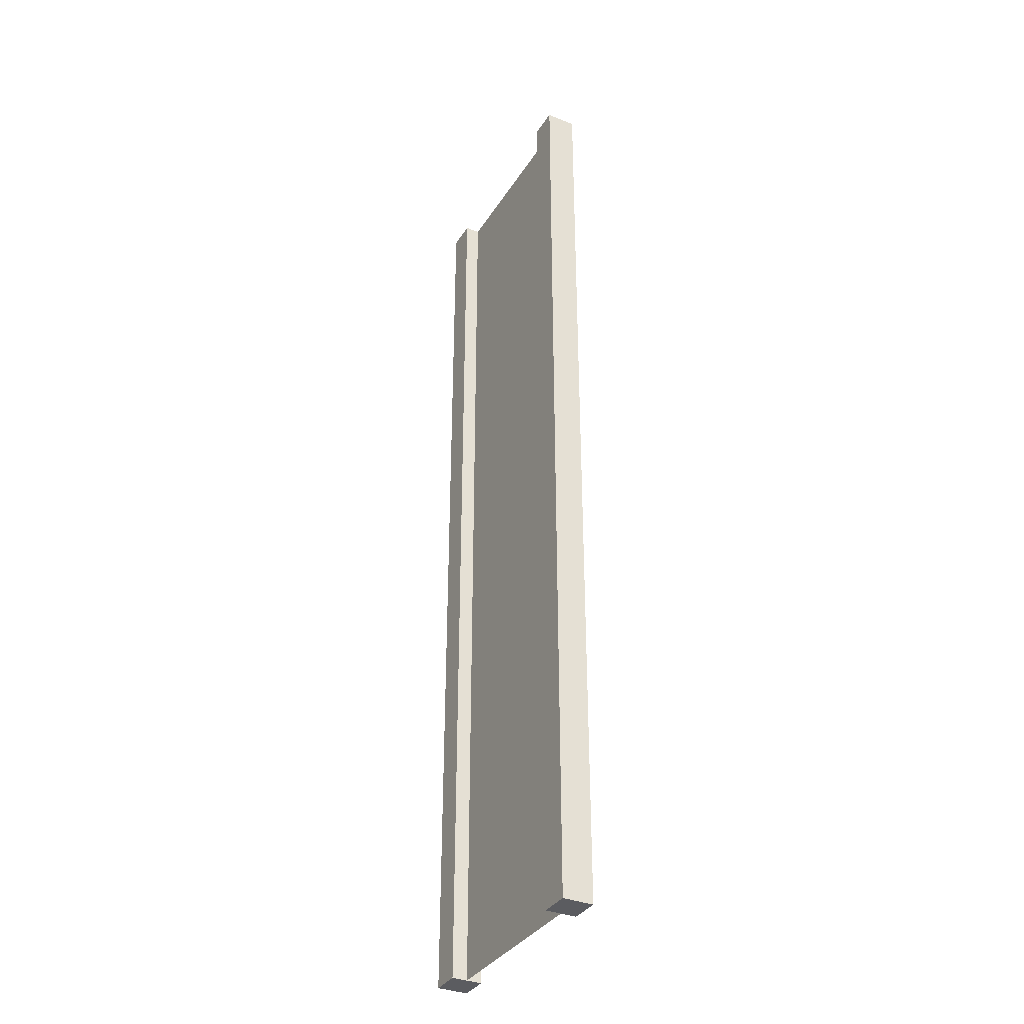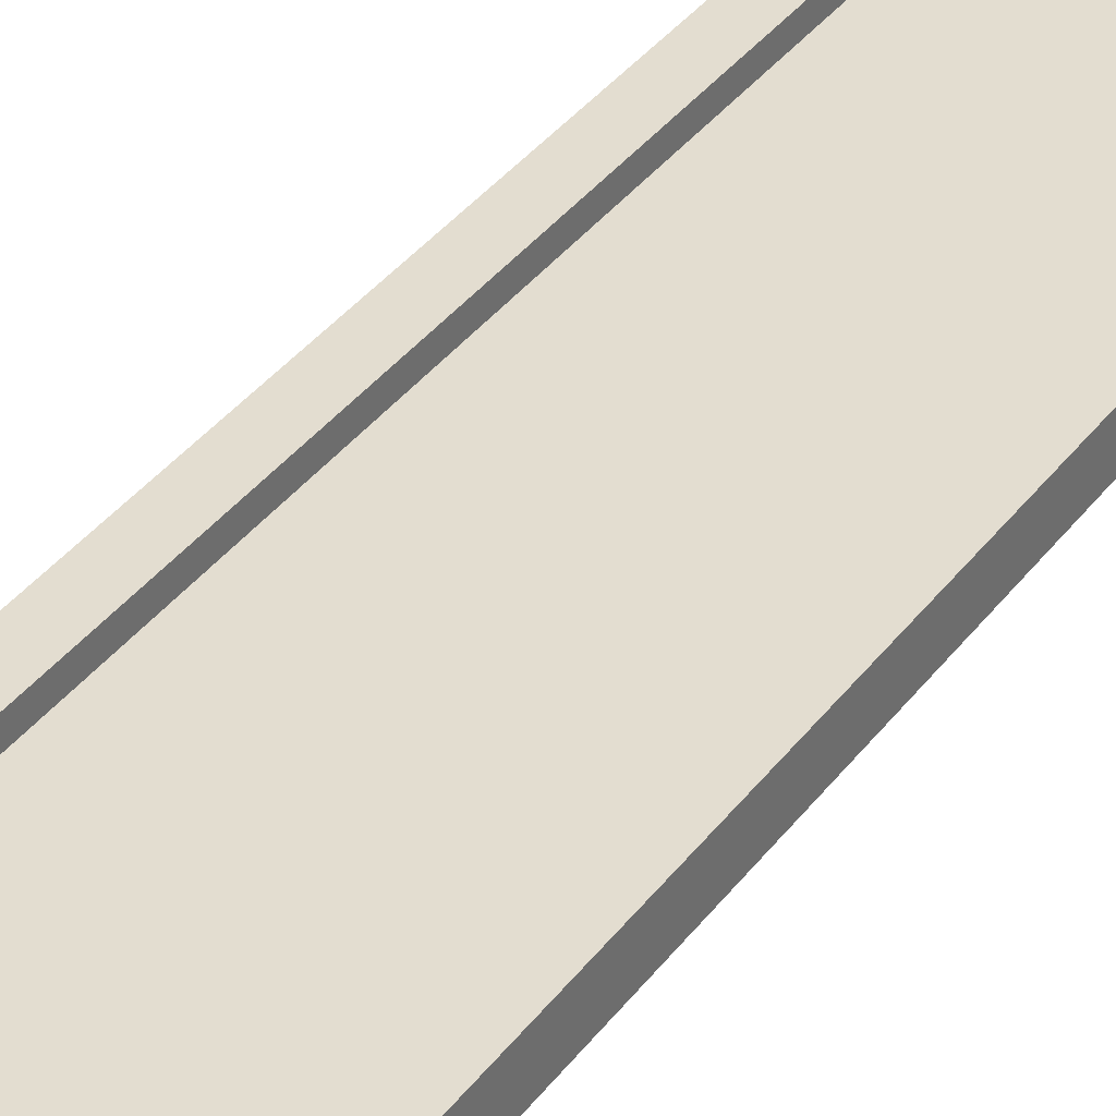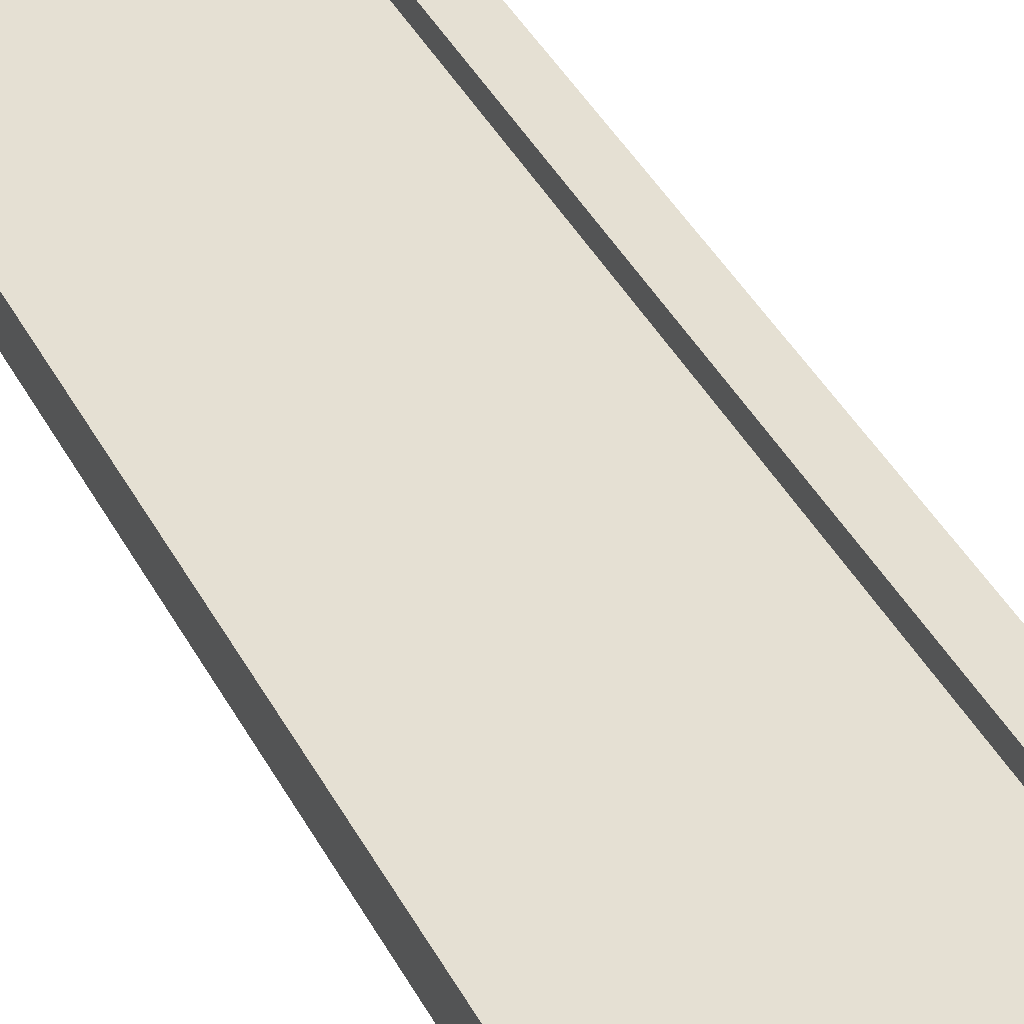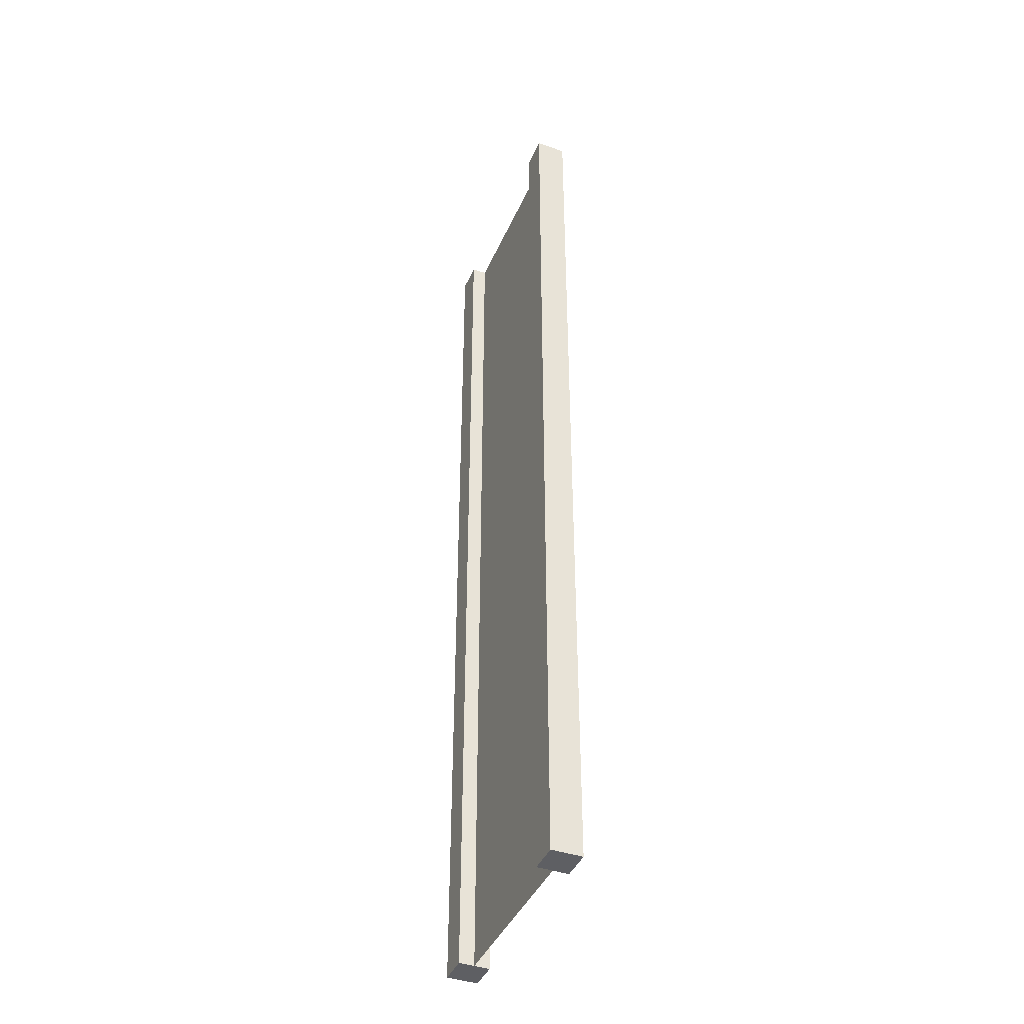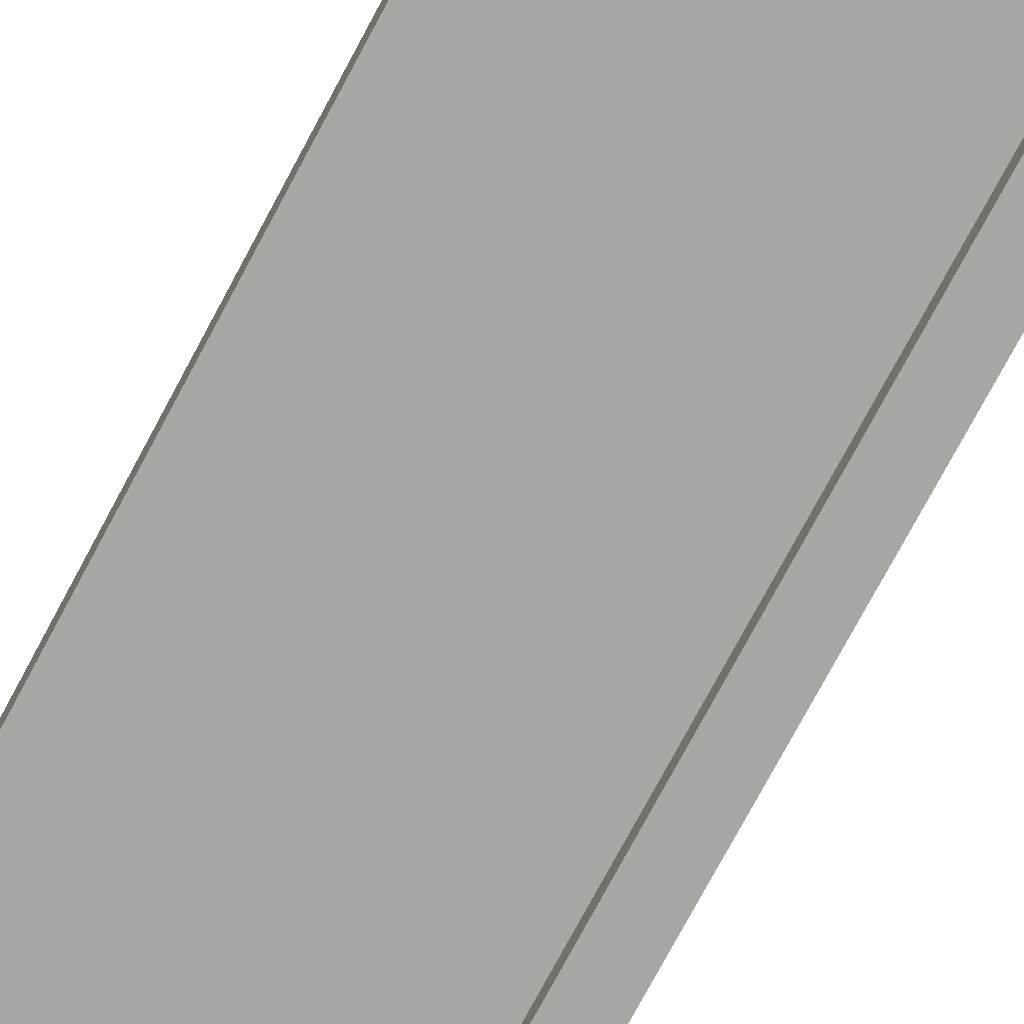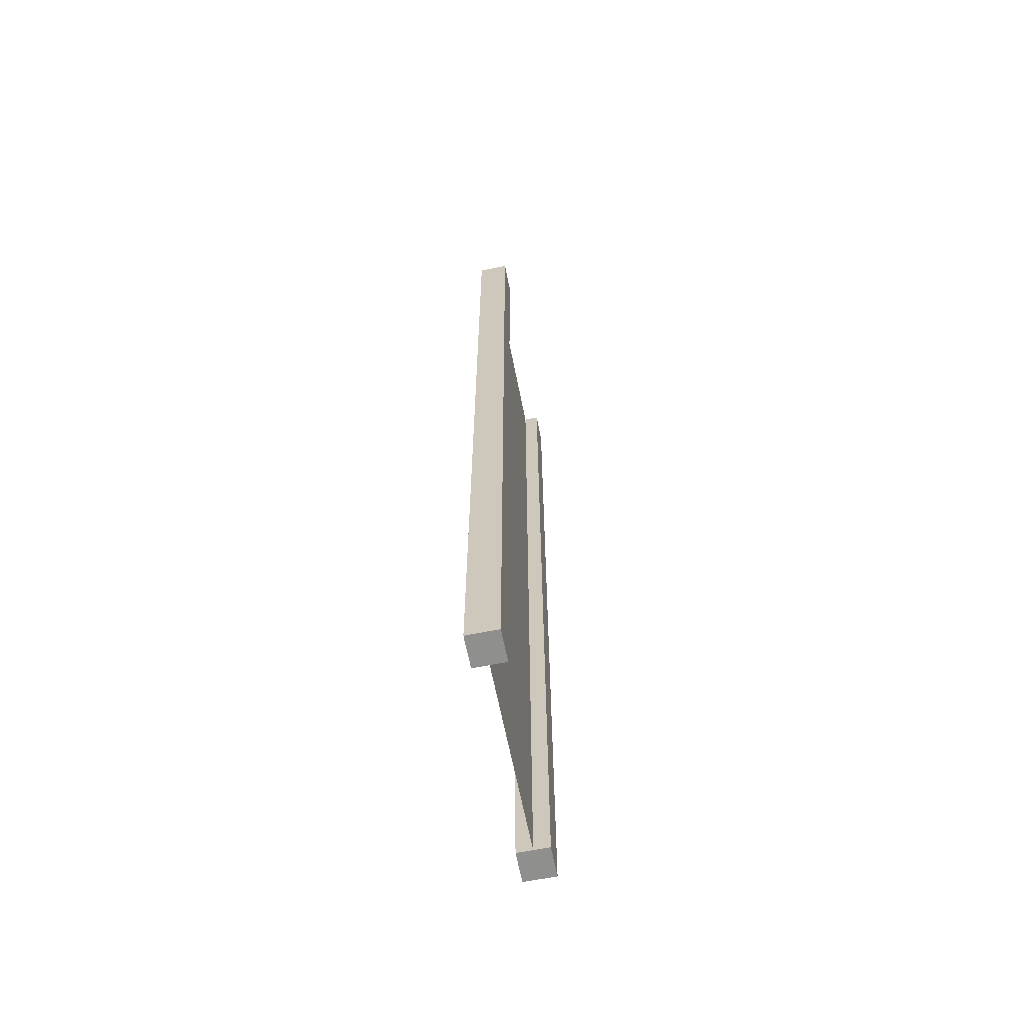
<metadata>
{"format":"obj","ext":"obj","renderer":"f3d","projection":"perspective","resolution":1024,"background":"white","views":[{"elev":-35.1,"azim":62.0,"up":"+Y"},{"elev":35.6,"azim":31.3,"up":"+Z"},{"elev":38.2,"azim":155.4,"up":"+Z"},{"elev":-41.9,"azim":-112.4,"up":"+Y"},{"elev":-74.5,"azim":-28.0,"up":"+Z"},{"elev":-65.2,"azim":-78.7,"up":"+Y"}]}
</metadata>
<code>
g pb_Mesh-433736
v -0.75 -3 0.25
v -1 -3 0.25
v -0.75 5 0.25
v -1 5 0.25
v -1 -3 0.25
v -1 -3 -2.384e-07
v -1 5 0.25
v -1 5 -1.311e-06
v -1 -3 -2.384e-07
v -0.75 -3 -1.49e-07
v -1 5 -1.311e-06
v -0.75 5 -1.118e-06
v 1 -3 4.768e-07
v 1 -3 0.25
v 1 5 2.384e-07
v 1 5 0.25
v -0.75 5 0.25
v -1 5 0.25
v -0.75 5 -1.118e-06
v -1 5 -1.311e-06
v -0.75 -3 -1.49e-07
v -1 -3 -2.384e-07
v -0.75 -3 0.25
v -1 -3 0.25
v 0.75 -3 3.874e-07
v 0.75 -3 0.25
v 1 -3 4.768e-07
v 1 -3 0.25
v 0.75 5 4.47e-08
v 0.75 -3 3.874e-07
v 1 5 2.384e-07
v 1 -3 4.768e-07
v 0.75 -3 0.25
v 0.75 5 0.25
v 1 -3 0.25
v 1 5 0.25
v 0.75 5 0.25
v 0.75 5 4.47e-08
v 1 5 0.25
v 1 5 2.384e-07
v -0.75 -3 0.25
v -0.75 5 0.25
v -0.75 -3 -1.49e-07
v -0.75 5 -1.118e-06
v 0.75 5 0.25
v 0.75 -3 0.25
v 0.75 5 4.47e-08
v 0.75 -3 3.874e-07
v -0.75 -3 0.125
v -0.75 5 0.125
v 0.75 -3 0.125
v 0.75 5 0.125
g pb_Mesh-433736_0
f 3 2 1
f 3 4 2
f 7 6 5
f 7 8 6
f 11 10 9
f 11 12 10
f 15 14 13
f 15 16 14
f 19 18 17
f 19 20 18
f 23 22 21
f 23 24 22
f 27 26 25
f 27 28 26
f 31 30 29
f 31 32 30
f 35 34 33
f 35 36 34
f 39 38 37
f 39 40 38
f 43 42 41
f 43 44 42
f 47 46 45
f 47 48 46
g pb_Mesh-433736_1
f 51 50 49
f 51 52 50

</code>
